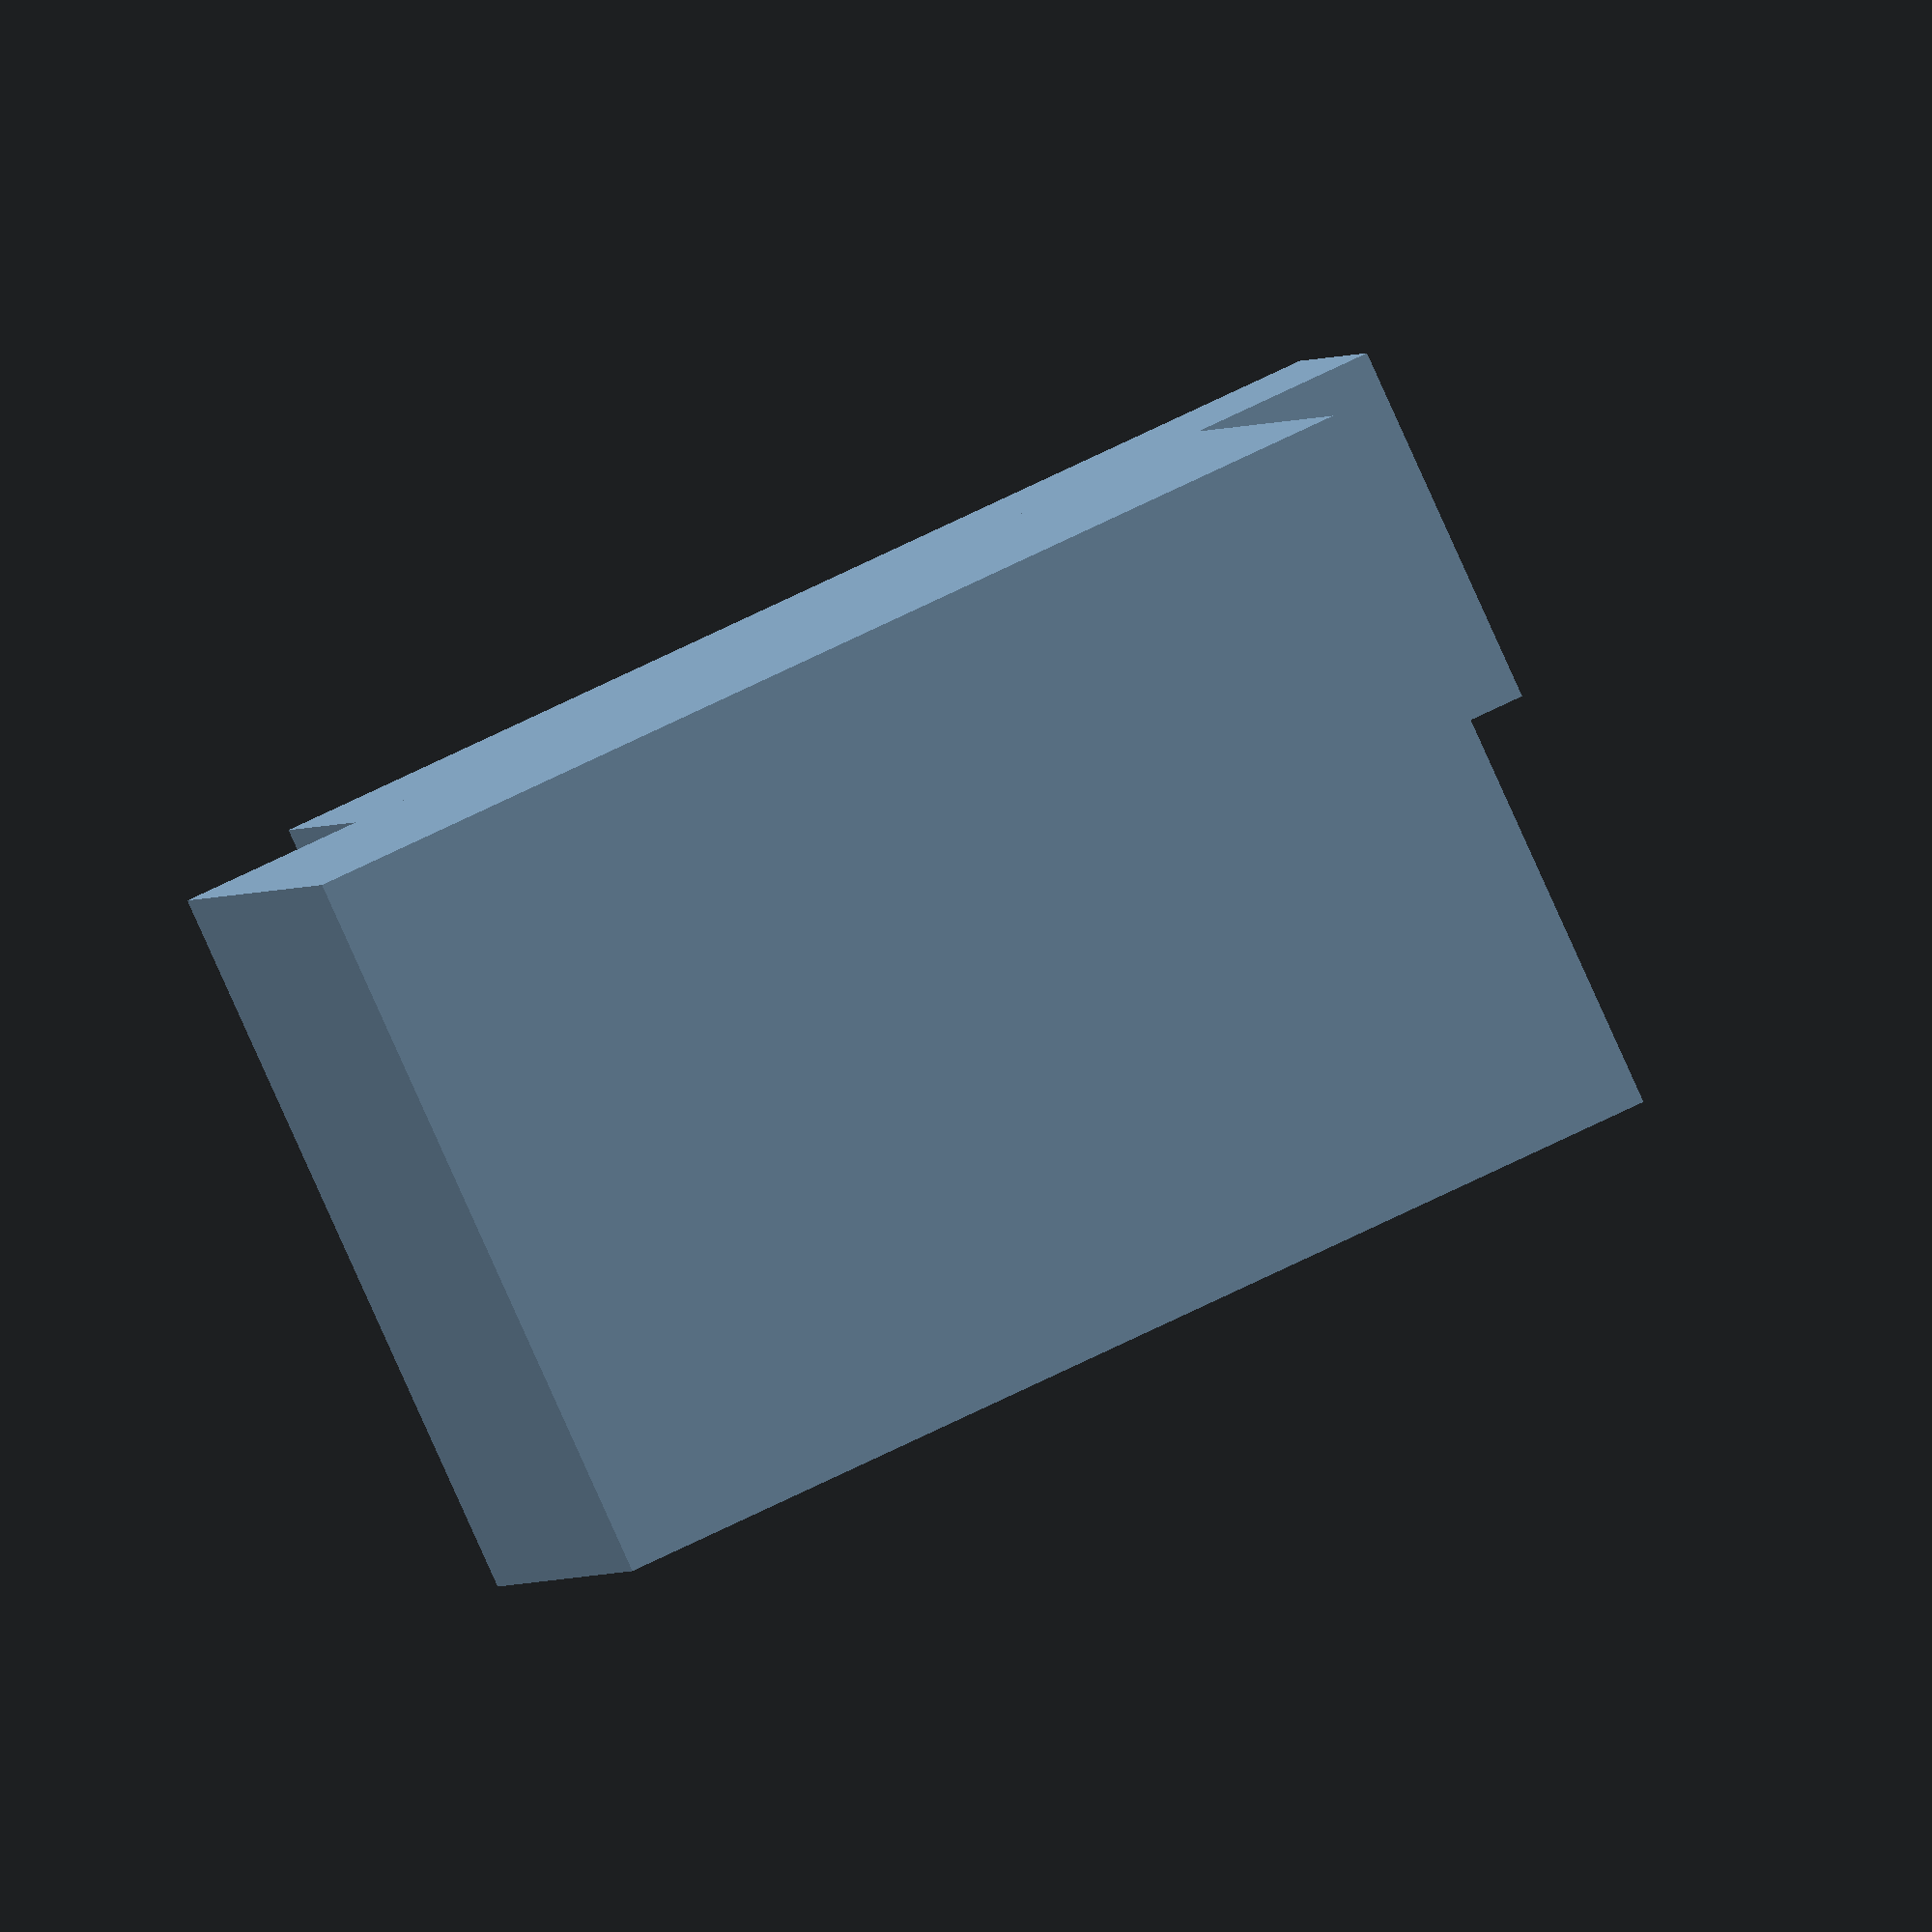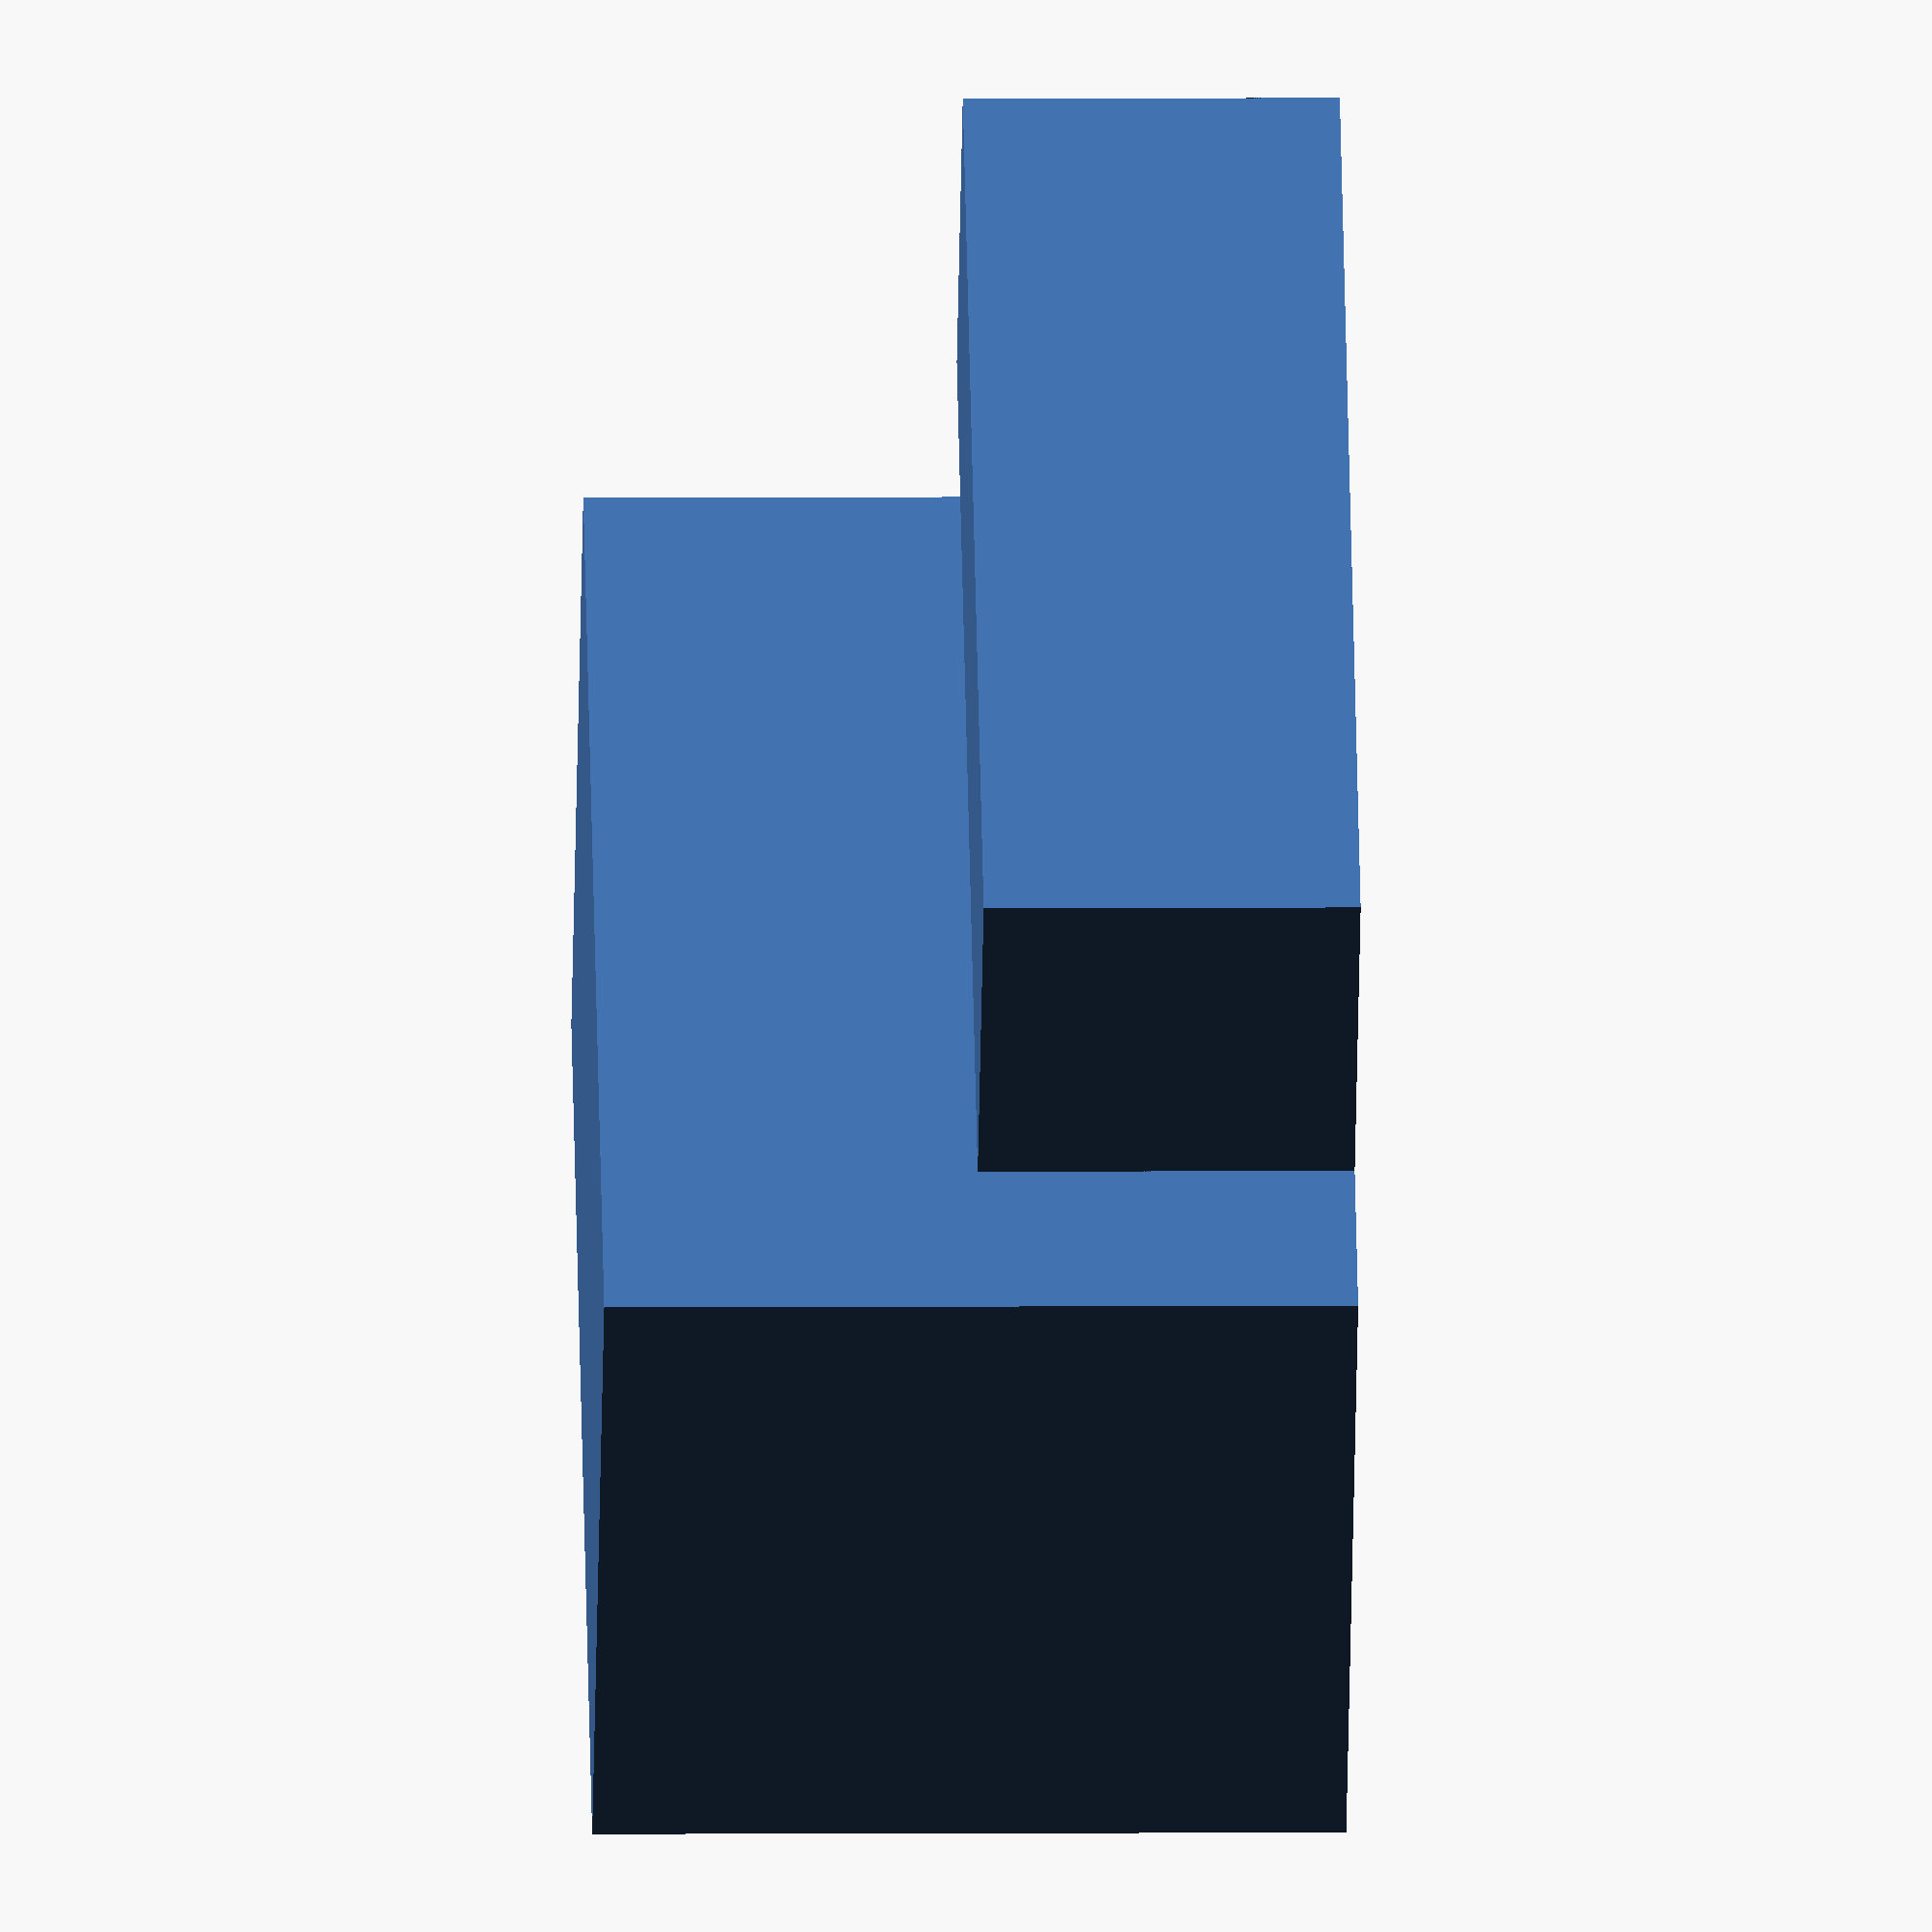
<openscad>
size = 32;//block=32 //item=8

translate([0, size * 0.375, 0]) {
  cube([size * 0.75, size * 0.25, size * 0.25], center = true);
}
;
translate([-size * 0.125, 0, -size * 0.125]) {
  cube([size * 0.75, size * 0.5, size * 0.5], center = true);
}
;


</openscad>
<views>
elev=266.5 azim=168.7 roll=155.7 proj=o view=solid
elev=175.0 azim=139.3 roll=271.4 proj=o view=wireframe
</views>
